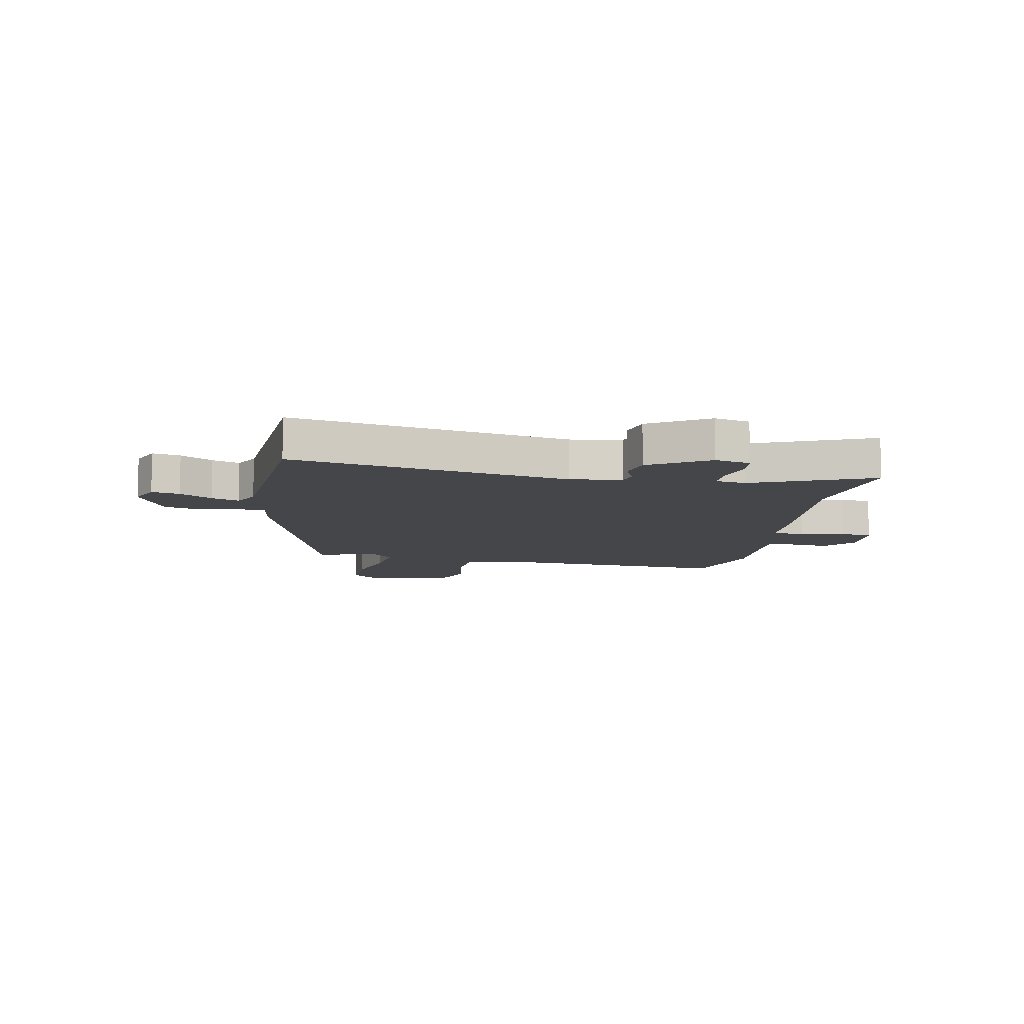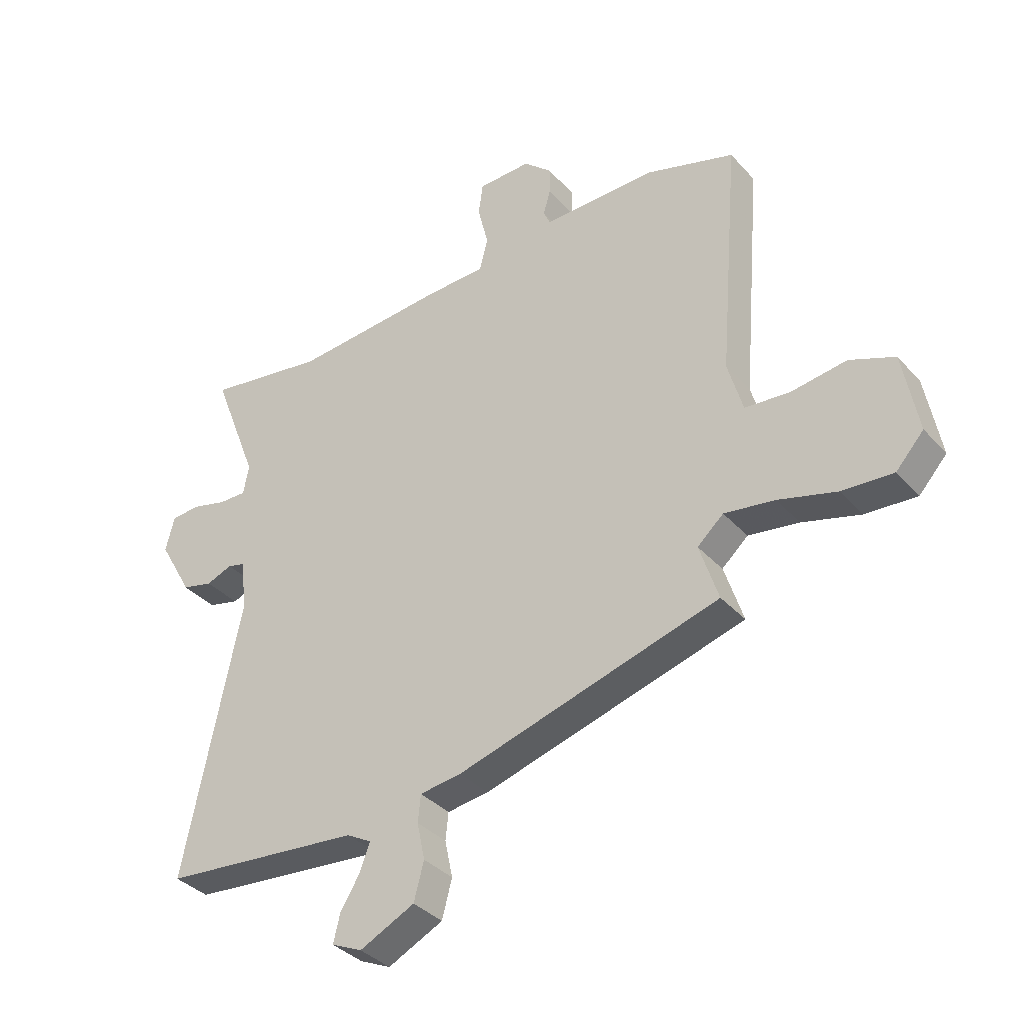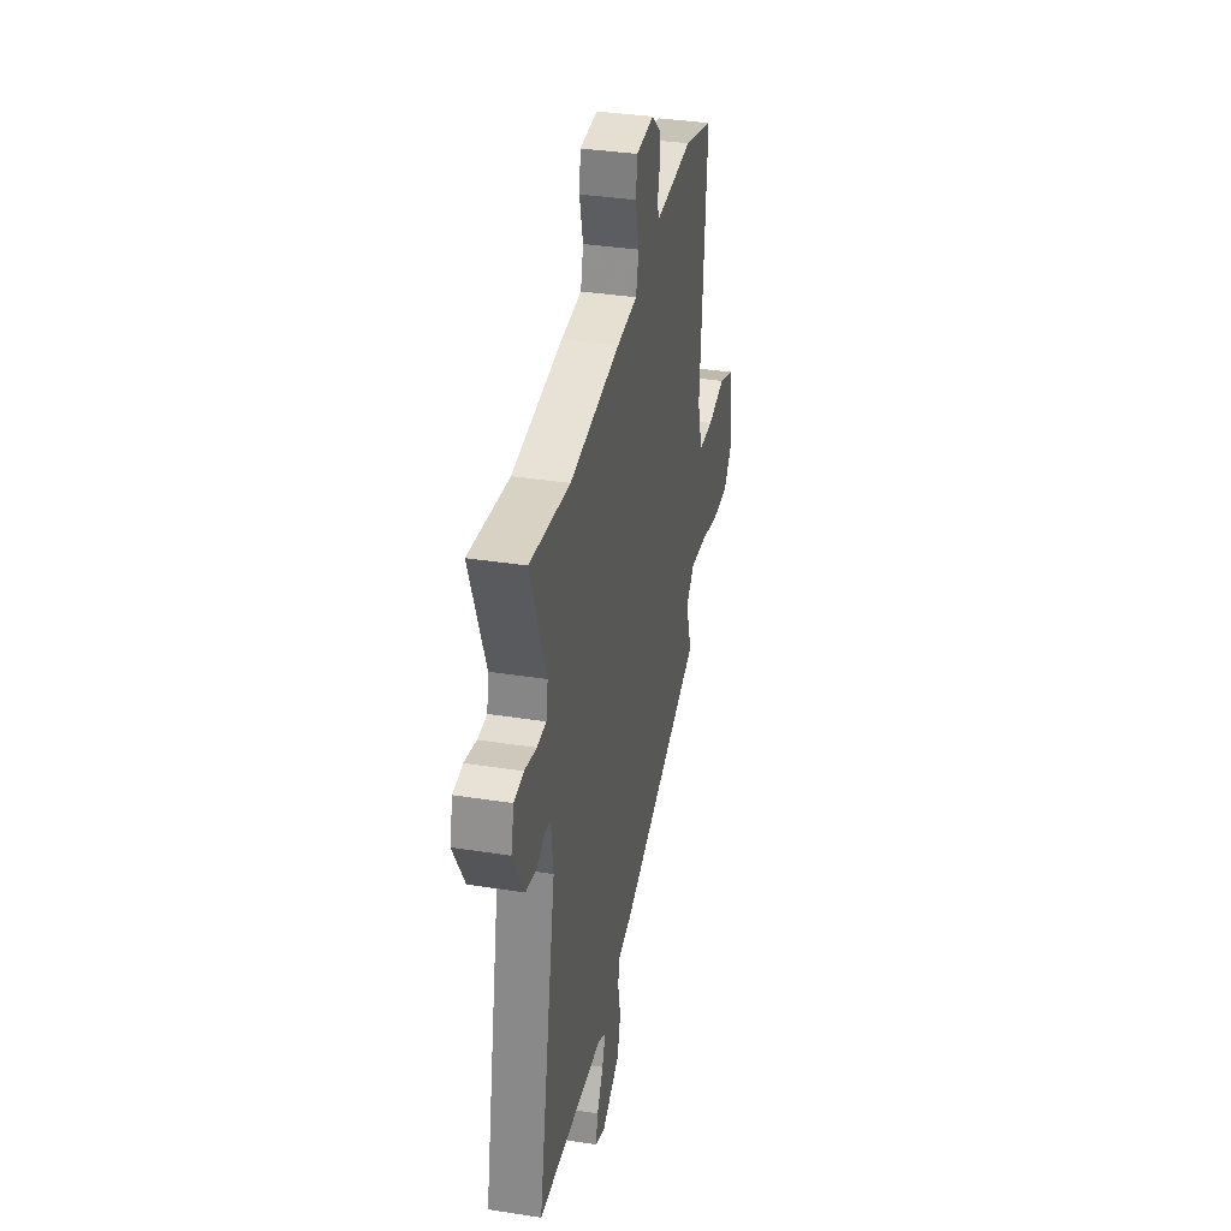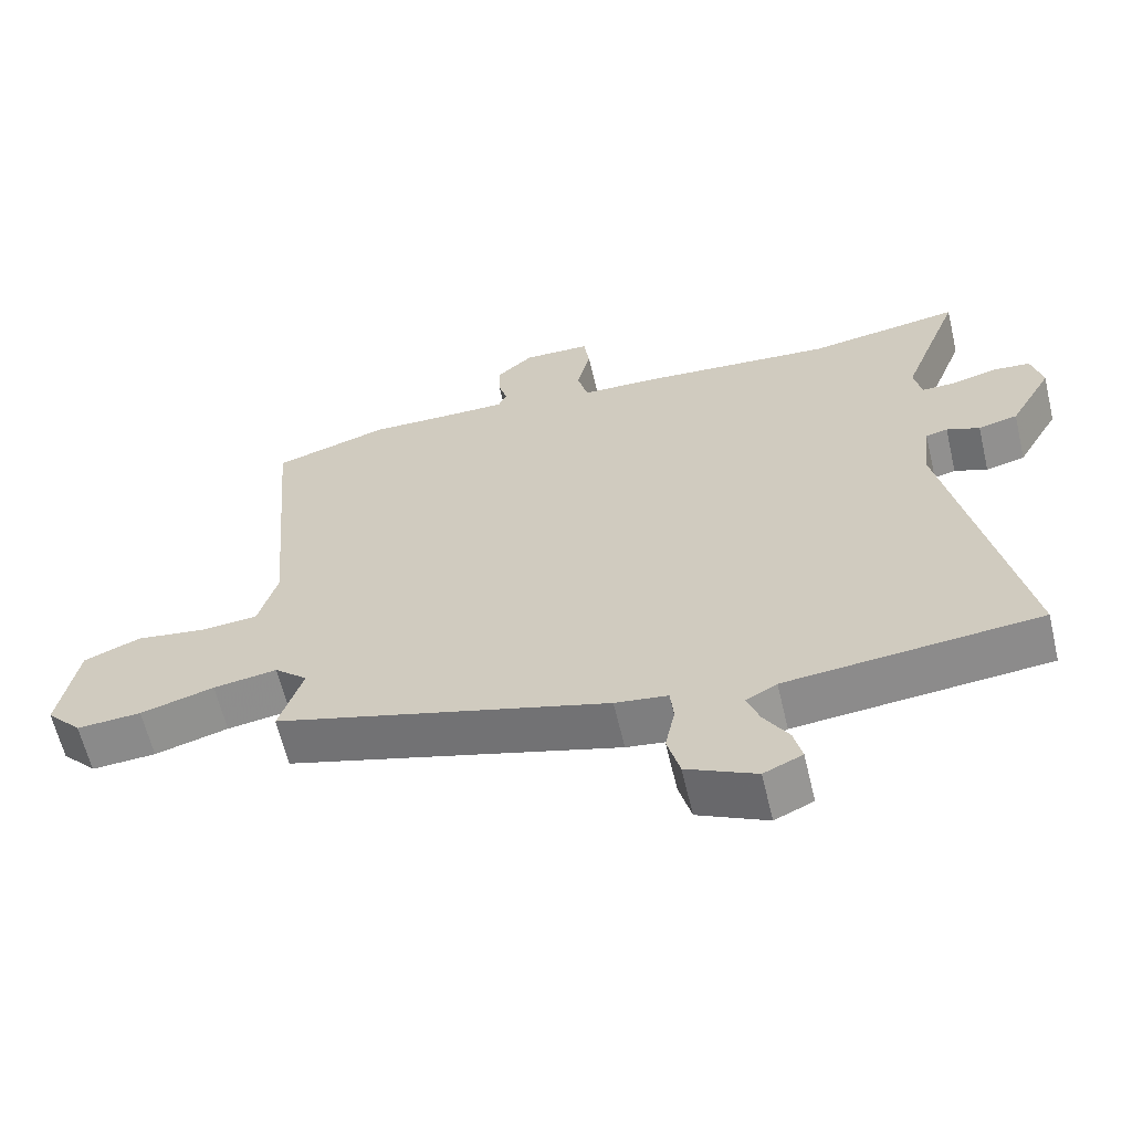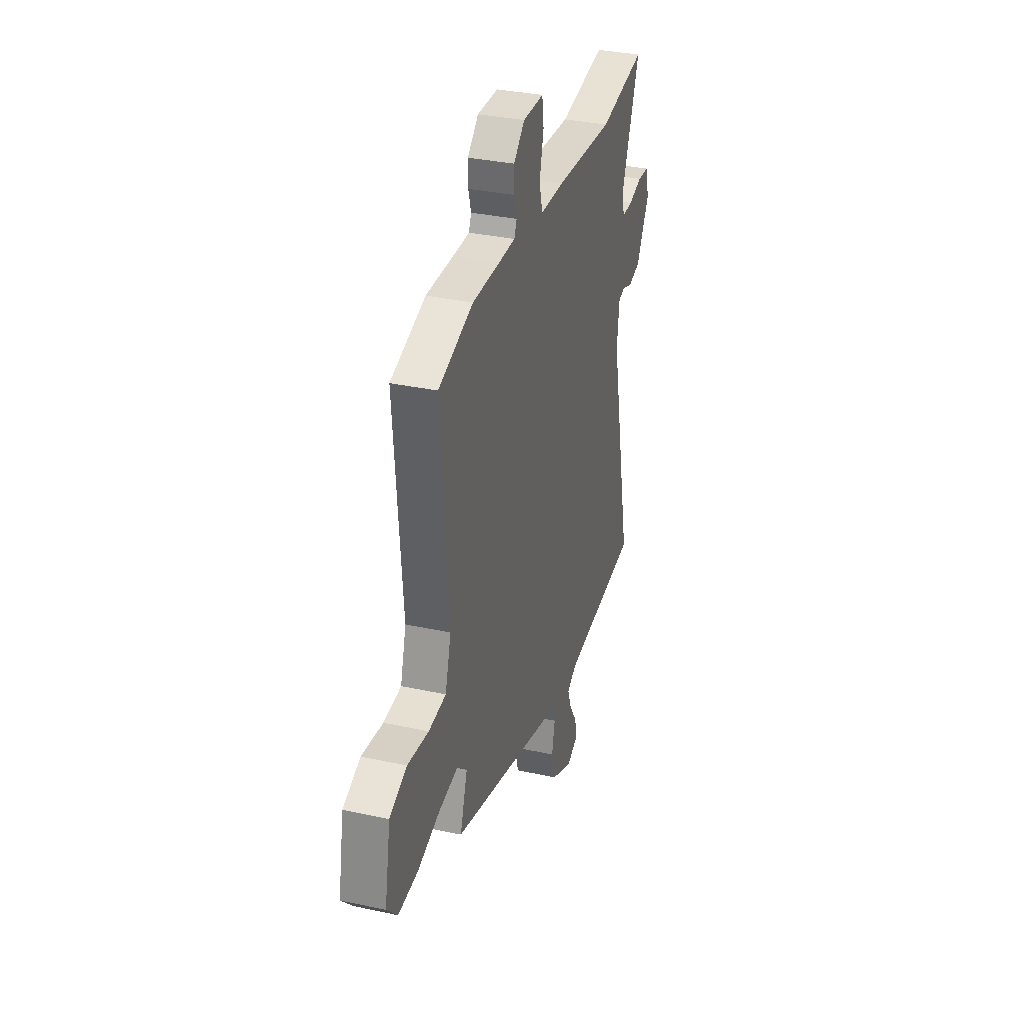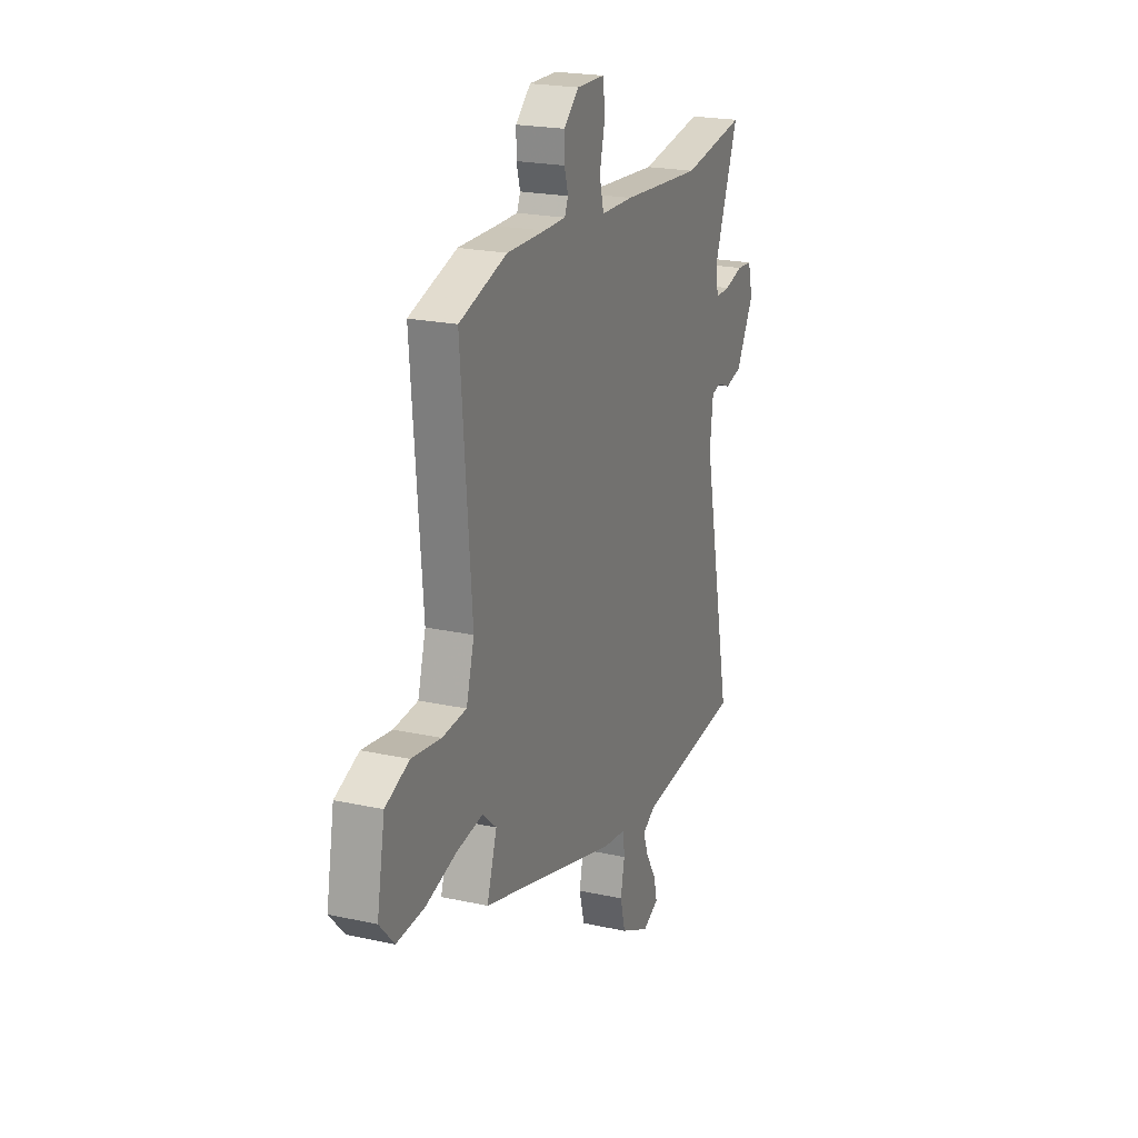
<metadata>
{"format":"obj","ext":"obj","renderer":"f3d","projection":"perspective","resolution":1024,"background":"white","views":[{"elev":-9.7,"azim":-99.1,"up":"+Y"},{"elev":-36.1,"azim":35.9,"up":"+Z"},{"elev":36.4,"azim":-78.5,"up":"+Z"},{"elev":-62.3,"azim":-166.7,"up":"+Z"},{"elev":33.7,"azim":106.5,"up":"+Z"},{"elev":21.6,"azim":111.2,"up":"+Z"}]}
</metadata>
<code>
v 0.499 0.07 -0.378
v 0.025 0.07 -0.513
v -0.05 0.07 -0.523
v -0.055 0.07 -0.572
v -0.041 0.07 -0.639
v -0.059 0.07 -0.707
v -0.158 0.07 -0.755
v -0.213 0.07 -0.73
v -0.201 0.07 -0.68
v -0.166 0.07 -0.623
v -0.148 0.07 -0.574
v -0.192 0.07 -0.549
v -0.552 0.07 -0.514
v -0.45 0.07 -0.018
v -0.461 0.07 0.075
v -0.492 0.07 0.083
v -0.539 0.07 0.065
v -0.595 0.07 0.079
v -0.656 0.07 0.187
v -0.64 0.07 0.25
v -0.588 0.07 0.254
v -0.524 0.07 0.237
v -0.474 0.07 0.236
v -0.464 0.07 0.29
v -0.548 0.07 0.508
v -0.332 0.07 0.473
v -0.058 0.07 0.494
v 0.053 0.07 0.497
v 0.068 0.07 0.556
v 0.049 0.07 0.635
v 0.057 0.07 0.693
v 0.153 0.07 0.695
v 0.204 0.07 0.649
v 0.204 0.07 0.599
v 0.191 0.07 0.554
v 0.203 0.07 0.527
v 0.278 0.07 0.527
v 0.408 0.07 0.529
v 0.57 0.07 0.478
v 0.534 0.07 0.043
v 0.561 0.07 -0.052
v 0.643 0.07 -0.059
v 0.742 0.07 -0.045
v 0.823 0.07 -0.078
v 0.85 0.07 -0.226
v 0.8 0.07 -0.281
v 0.708 0.07 -0.275
v 0.603 0.07 -0.245
v 0.512 0.07 -0.231
v 0.465 0.07 -0.273
v 0.499 0 -0.378
v 0.025 0 -0.513
v -0.05 0 -0.523
v -0.055 0 -0.572
v -0.041 0 -0.639
v -0.059 0 -0.707
v -0.158 0 -0.755
v -0.213 0 -0.73
v -0.201 0 -0.68
v -0.166 0 -0.623
v -0.148 0 -0.574
v -0.192 0 -0.549
v -0.552 0 -0.514
v -0.45 0 -0.018
v -0.461 0 0.075
v -0.492 0 0.083
v -0.539 0 0.065
v -0.595 0 0.079
v -0.656 0 0.187
v -0.64 0 0.25
v -0.588 0 0.254
v -0.524 0 0.237
v -0.474 0 0.236
v -0.464 0 0.29
v -0.548 0 0.508
v -0.332 0 0.473
v -0.058 0 0.494
v 0.053 0 0.497
v 0.068 0 0.556
v 0.049 0 0.635
v 0.057 0 0.693
v 0.153 0 0.695
v 0.204 0 0.649
v 0.204 0 0.599
v 0.191 0 0.554
v 0.203 0 0.527
v 0.278 0 0.527
v 0.408 0 0.529
v 0.57 0 0.478
v 0.534 0 0.043
v 0.561 0 -0.052
v 0.643 0 -0.059
v 0.742 0 -0.045
v 0.823 0 -0.078
v 0.85 0 -0.226
v 0.8 0 -0.281
v 0.708 0 -0.275
v 0.603 0 -0.245
v 0.512 0 -0.231
v 0.465 0 -0.273
f 46 47 48
f 45 46 48
f 44 45 48
f 43 44 48
f 42 43 48
f 41 42 48 49
f 40 41 49 50
f 39 40 50
f 38 39 50
f 37 38 50
f 33 34 35
f 32 33 35
f 31 32 35
f 30 31 35
f 29 30 35
f 28 29 35 36
f 26 27 28
f 24 25 26
f 23 24 26 28
f 20 21 22
f 19 20 22
f 18 19 22
f 17 18 22
f 16 17 22
f 15 16 22 23
f 36 37 50
f 28 36 50
f 23 28 50
f 15 23 50
f 14 15 50
f 8 9 10
f 7 8 10
f 6 7 10
f 5 6 10
f 4 5 10
f 3 4 10 11
f 1 2 3
f 50 1 3
f 14 50 3
f 13 14 3
f 3 11 12
f 3 12 13
f 98 97 96
f 98 96 95
f 98 95 94
f 98 94 93
f 98 93 92
f 99 98 92 91
f 100 99 91 90
f 100 90 89
f 100 89 88
f 100 88 87
f 85 84 83
f 85 83 82
f 85 82 81
f 85 81 80
f 85 80 79
f 86 85 79 78
f 78 77 76
f 76 75 74
f 78 76 74 73
f 72 71 70
f 72 70 69
f 72 69 68
f 72 68 67
f 72 67 66
f 73 72 66 65
f 100 87 86
f 100 86 78
f 100 78 73
f 100 73 65
f 100 65 64
f 60 59 58
f 60 58 57
f 60 57 56
f 60 56 55
f 60 55 54
f 61 60 54 53
f 53 52 51
f 53 51 100
f 53 100 64
f 53 64 63
f 62 61 53
f 63 62 53
f 1 51 52 2
f 2 52 53 3
f 3 53 54 4
f 4 54 55 5
f 5 55 56 6
f 6 56 57 7
f 7 57 58 8
f 8 58 59 9
f 9 59 60 10
f 10 60 61 11
f 11 61 62 12
f 12 62 63 13
f 13 63 64 14
f 14 64 65 15
f 15 65 66 16
f 16 66 67 17
f 17 67 68 18
f 18 68 69 19
f 19 69 70 20
f 20 70 71 21
f 21 71 72 22
f 22 72 73 23
f 23 73 74 24
f 24 74 75 25
f 25 75 76 26
f 26 76 77 27
f 27 77 78 28
f 28 78 79 29
f 29 79 80 30
f 30 80 81 31
f 31 81 82 32
f 32 82 83 33
f 33 83 84 34
f 34 84 85 35
f 35 85 86 36
f 36 86 87 37
f 37 87 88 38
f 38 88 89 39
f 39 89 90 40
f 40 90 91 41
f 41 91 92 42
f 42 92 93 43
f 43 93 94 44
f 44 94 95 45
f 45 95 96 46
f 46 96 97 47
f 47 97 98 48
f 48 98 99 49
f 49 99 100 50
f 50 100 51 1

</code>
